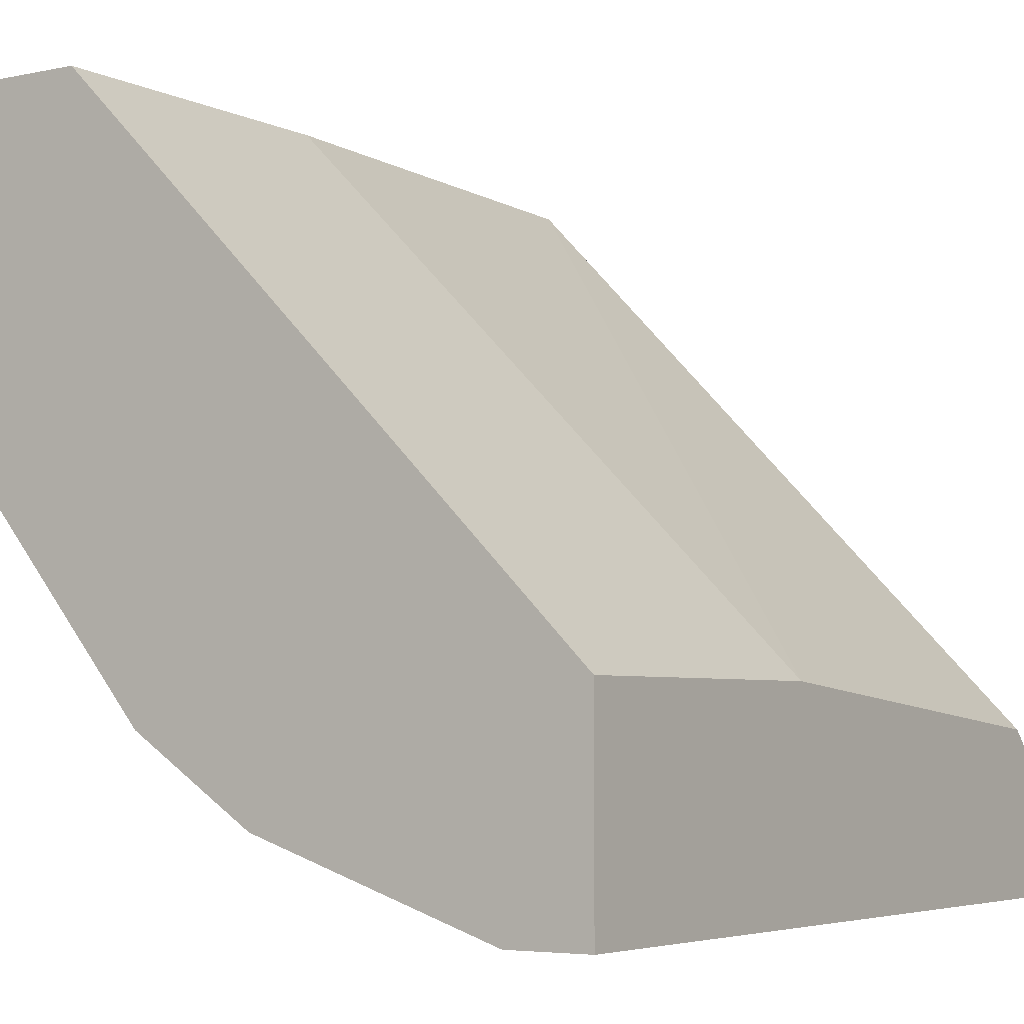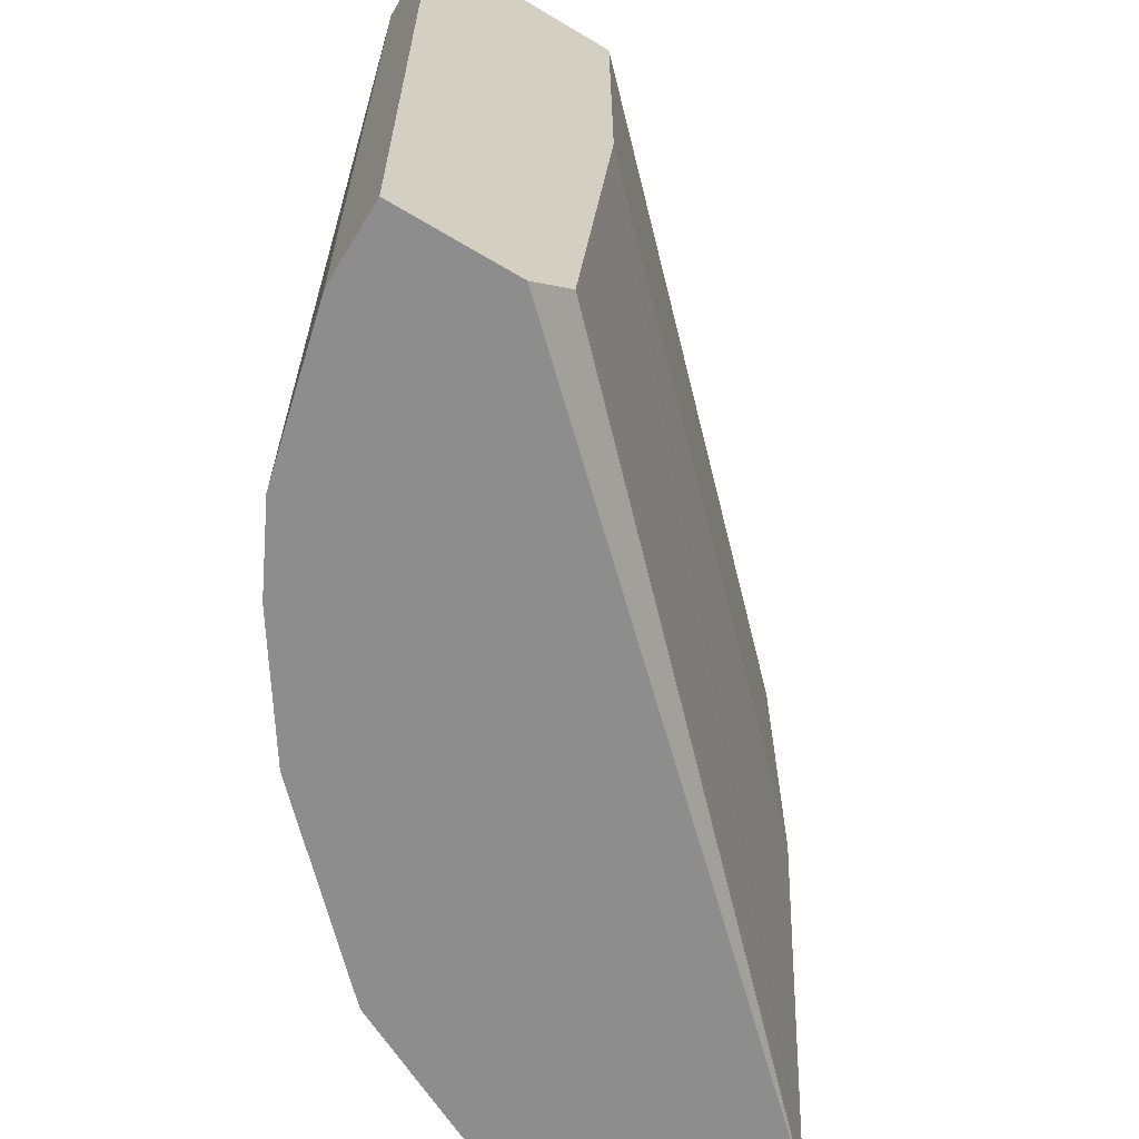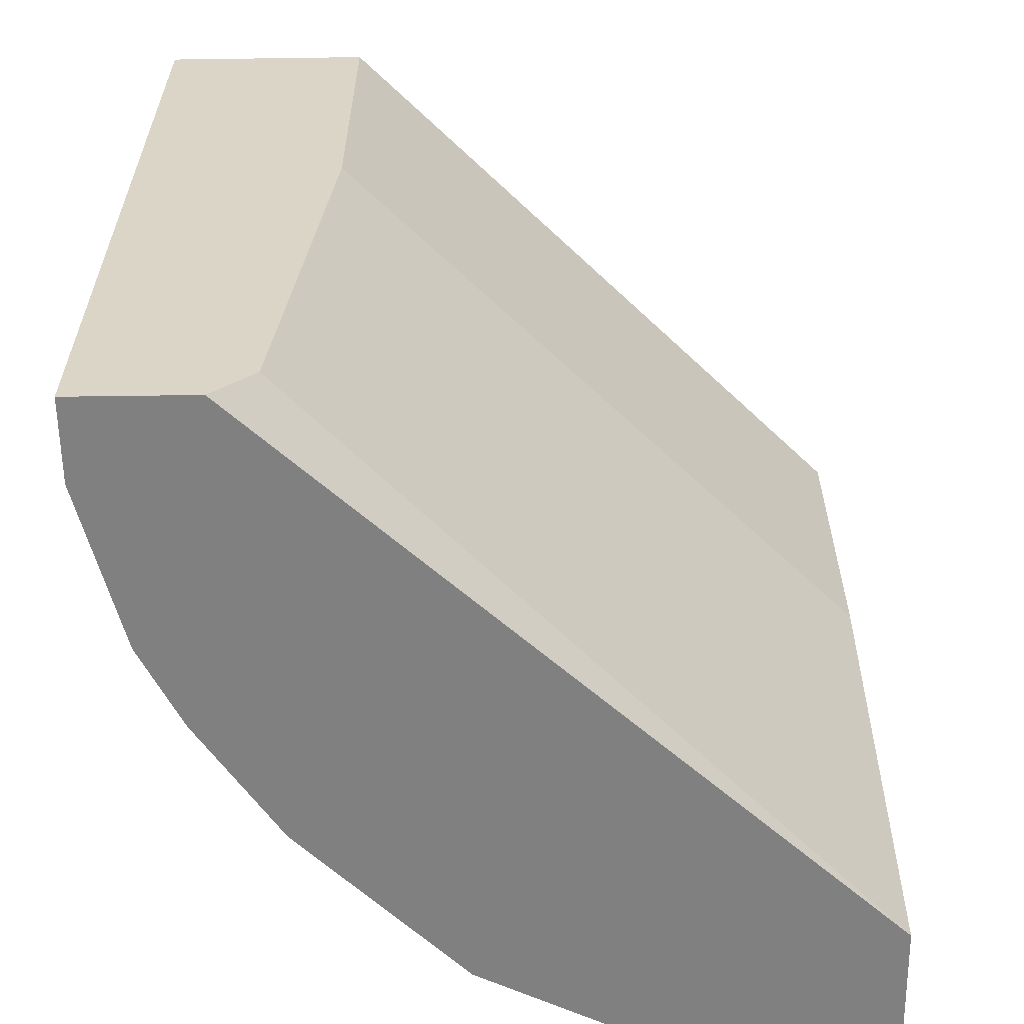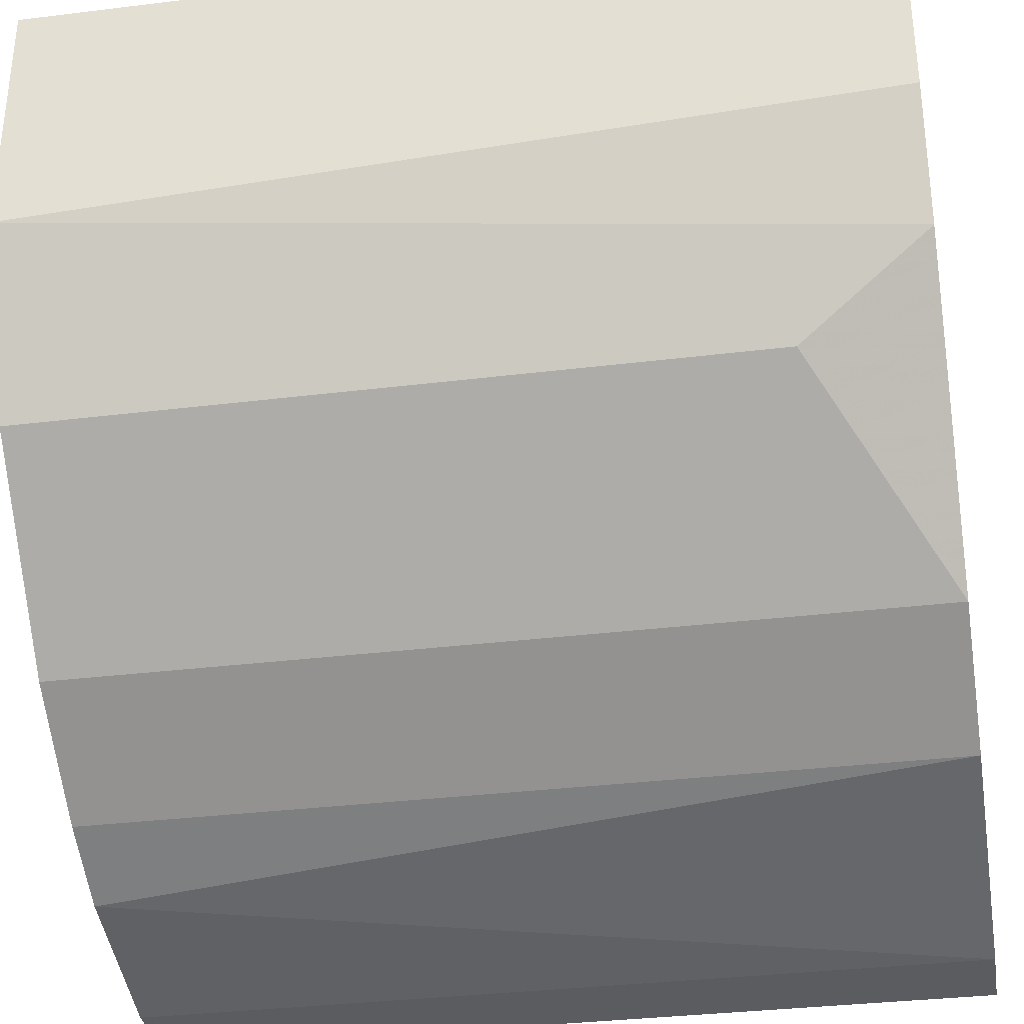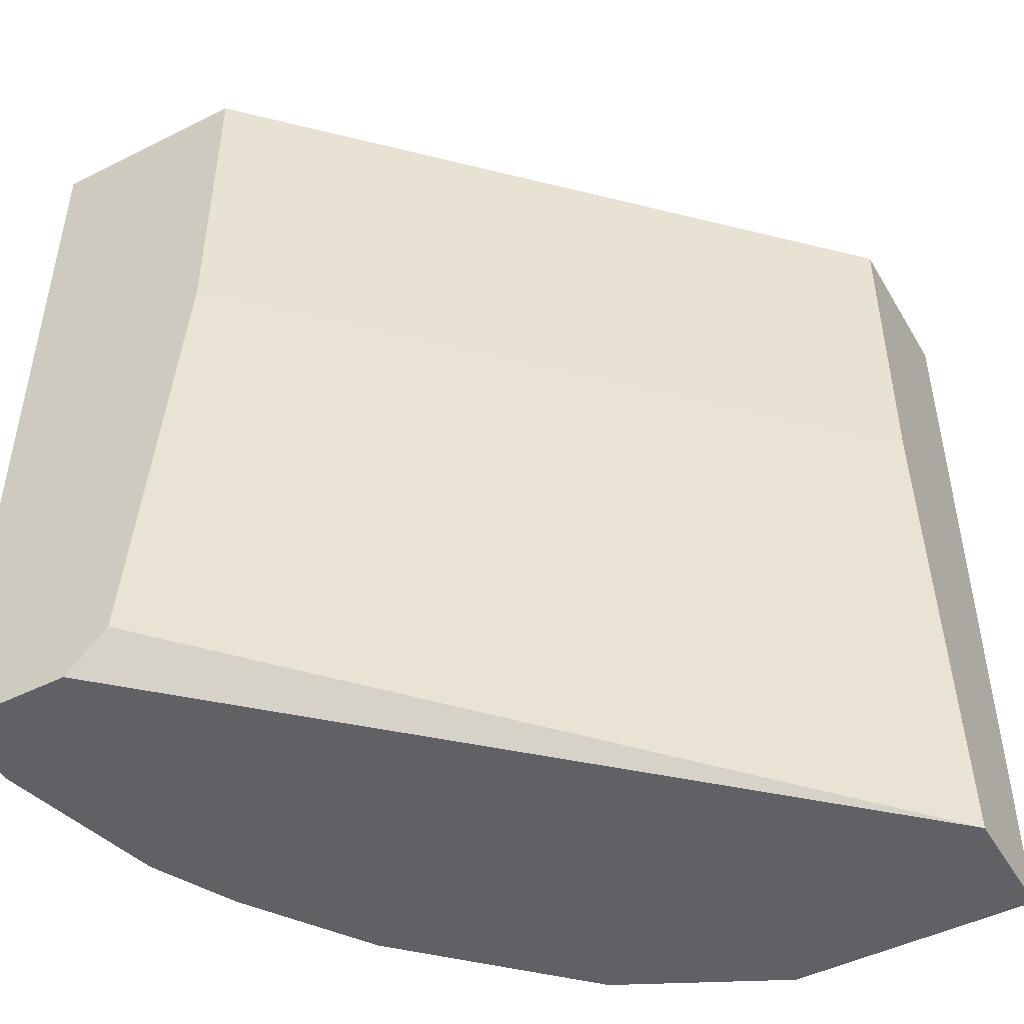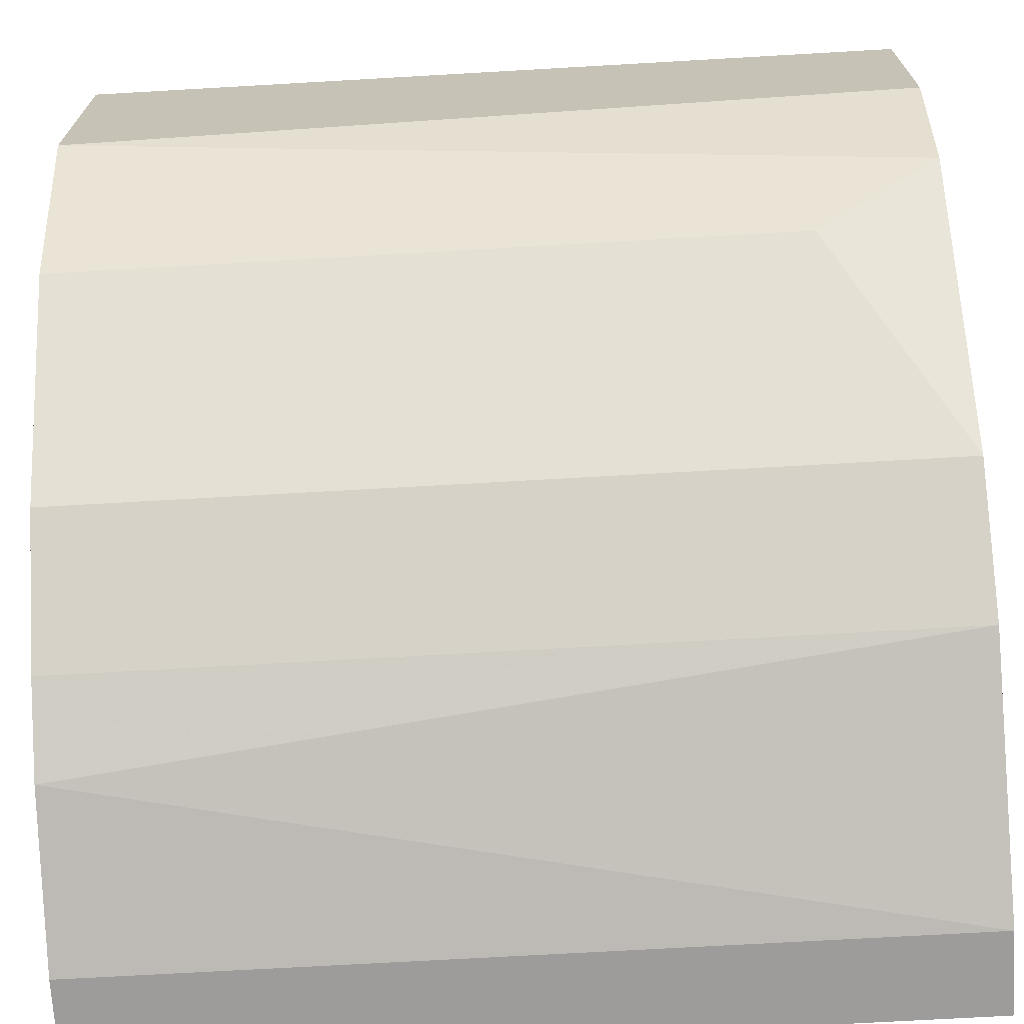
<metadata>
{"format":"obj","ext":"obj","renderer":"f3d","projection":"perspective","resolution":1024,"background":"white","views":[{"elev":-4.6,"azim":33.9,"up":"+Y"},{"elev":-64.7,"azim":58.9,"up":"+Z"},{"elev":-60.2,"azim":90.8,"up":"+Z"},{"elev":-33.9,"azim":-80.5,"up":"+Y"},{"elev":-47.5,"azim":119.3,"up":"+Z"},{"elev":-70.0,"azim":-86.7,"up":"+Y"}]}
</metadata>
<code>
v -0.008609 -0.000427 0.01277
v -0.008609 -0.000427 0.0178
v -0.000445 -0.009845 0.005235
v -0.000445 -0.01173 0.0178
v -0.000445 -0.01173 0.005235
v -0.000445 -0.009217 0.005864
v -0.000445 -0.008589 0.01277
v -0.000445 -0.008589 0.0178
v -0.01049 -0.005452 0.0178
v -0.009236 -0.000427 0.005235
v -0.004213 -0.0111 0.005235
v -0.009865 -0.006705 0.01591
v -0.009865 -0.006705 0.005235
v -0.001701 -0.01173 0.0178
v -0.001701 -0.01173 0.005235
v -0.005469 -0.01047 0.0178
v -0.005469 -0.01047 0.005235
v -0.007353 -0.009217 0.0178
v -0.007353 -0.009217 0.005235
v -0.01112 -0.000427 0.0178
v -0.01112 -0.000427 0.005235
v -0.01112 -0.003567 0.0178
v -0.01112 -0.004196 0.005235
f 16 19 17
f 15 11 10
f 9 8 2
f 11 15 14
f 8 9 14
f 10 11 23
f 9 2 20
f 2 10 20
f 14 9 18
f 9 23 13
f 23 11 13
f 10 23 21
f 20 10 21
f 23 20 21
f 14 15 4
f 8 14 4
f 6 8 4
f 2 8 7
f 6 10 7
f 8 6 7
f 15 10 5
f 4 15 5
f 6 4 5
f 13 11 19
f 18 13 19
f 11 14 16
f 14 18 16
f 18 19 16
f 10 2 1
f 7 10 1
f 2 7 1
f 23 9 22
f 9 20 22
f 20 23 22
f 18 9 12
f 9 13 12
f 13 18 12
f 10 6 3
f 5 10 3
f 6 5 3
f 19 11 17
f 11 16 17

</code>
